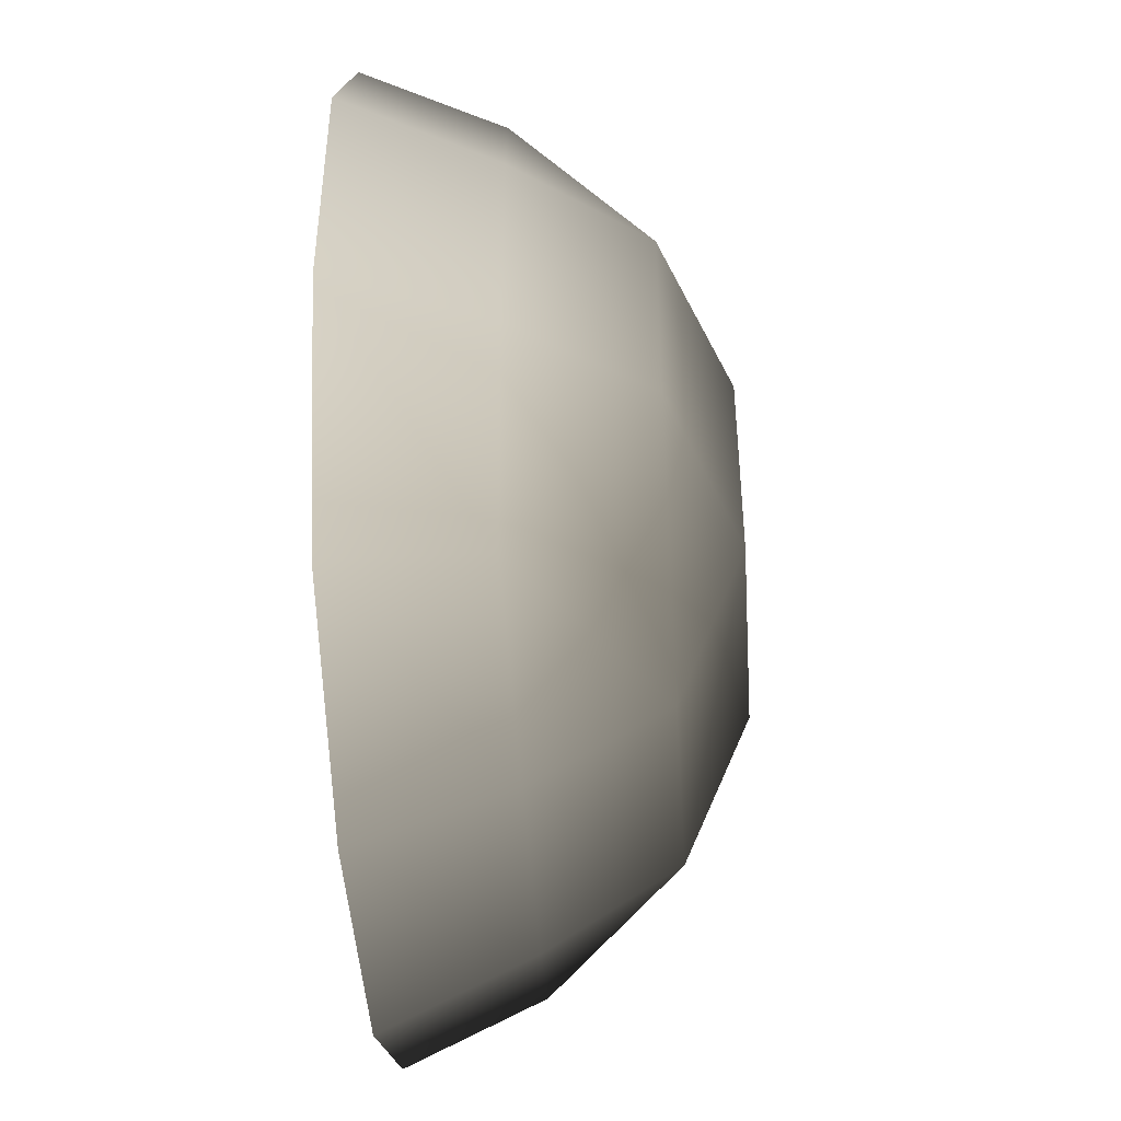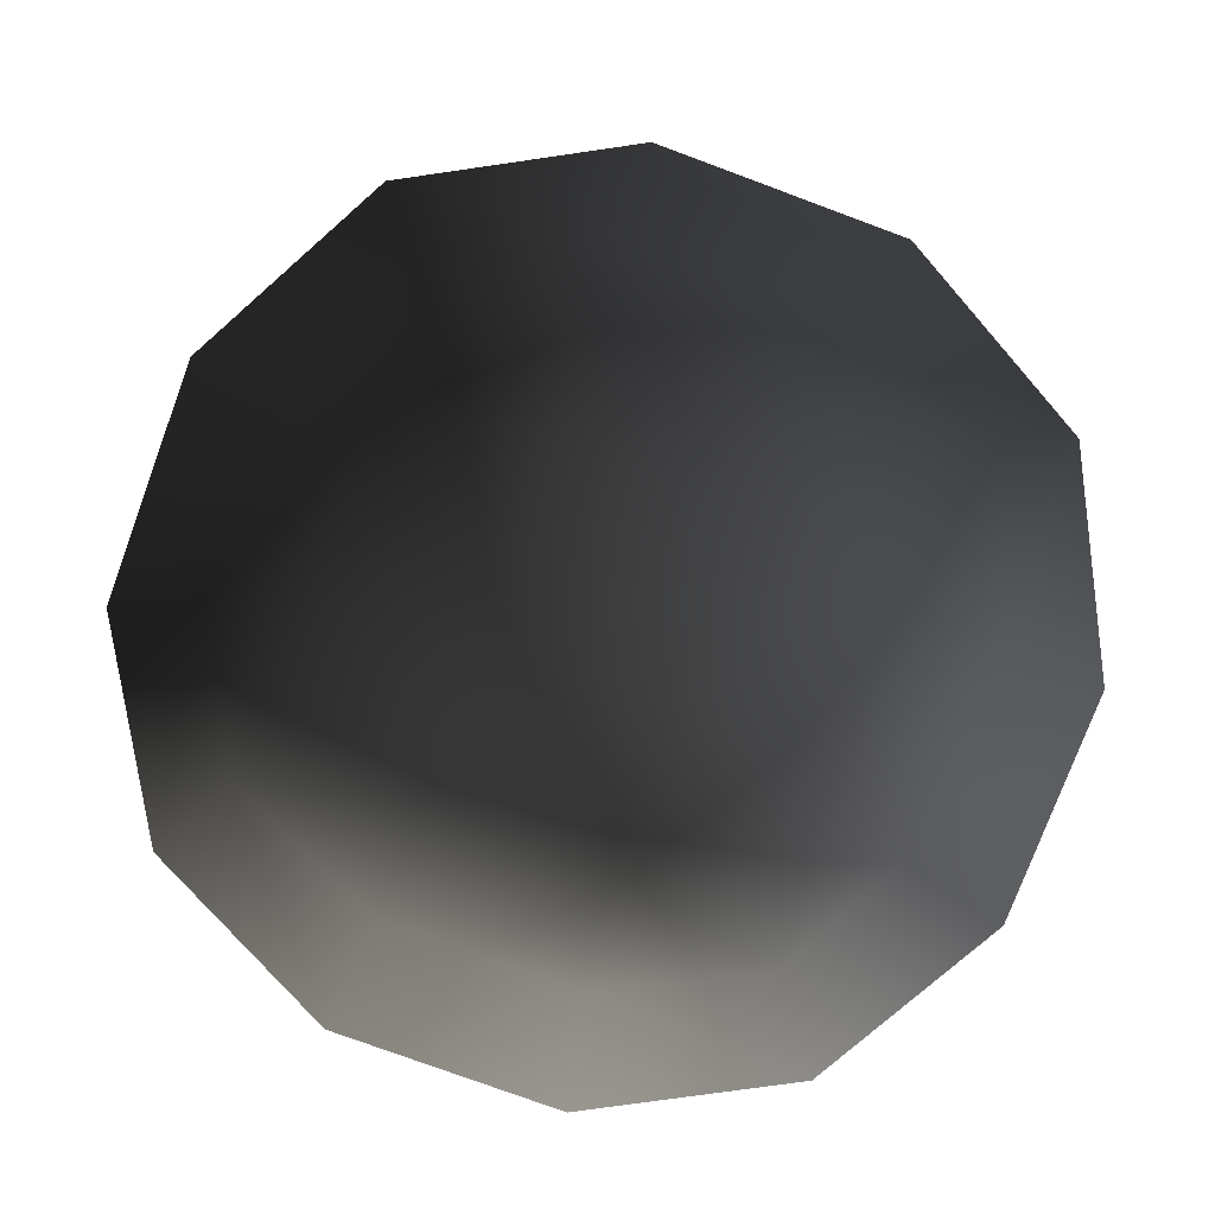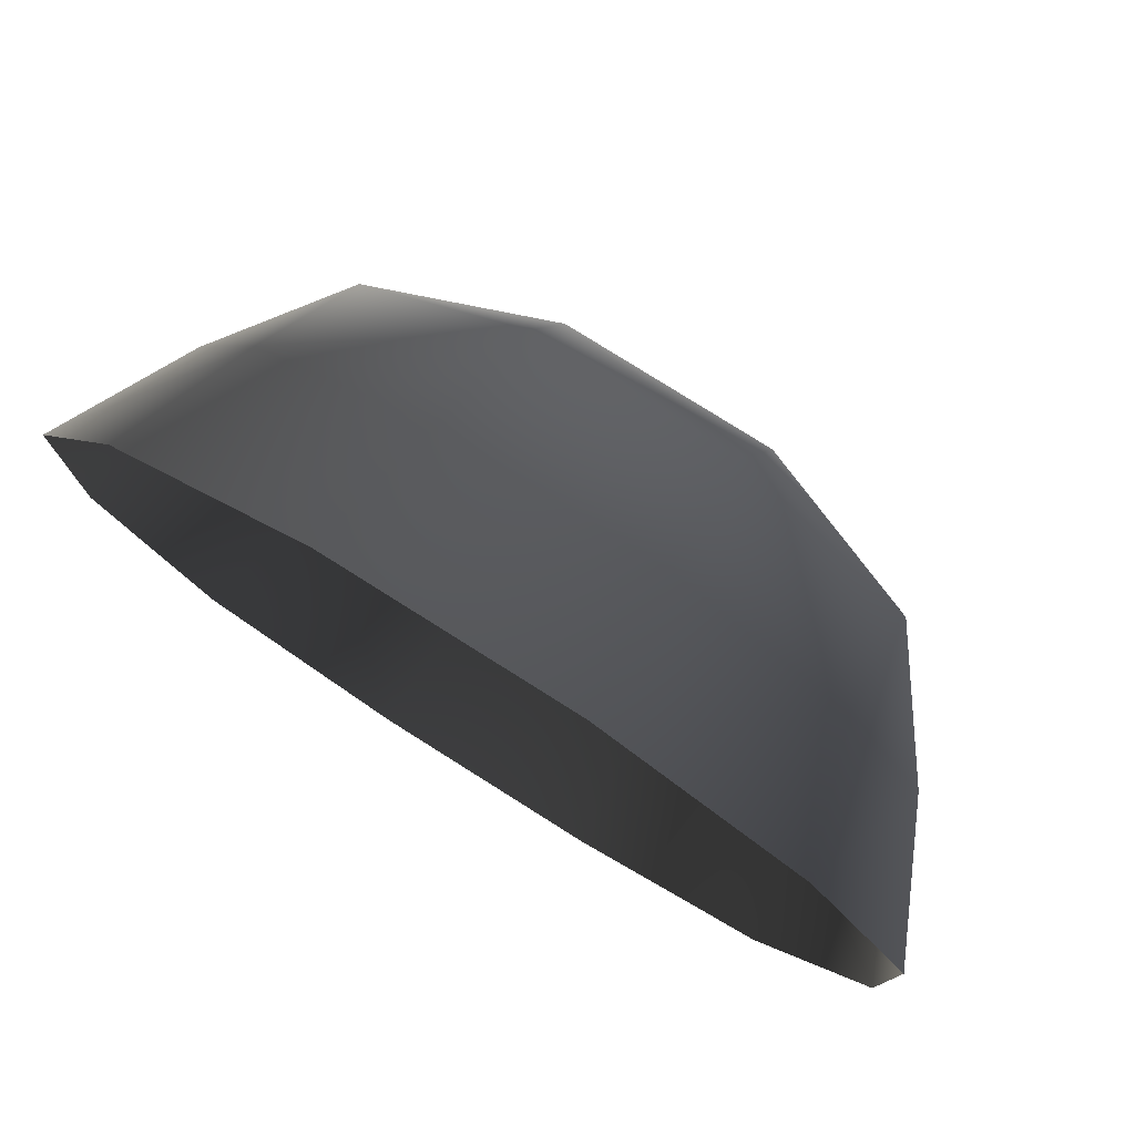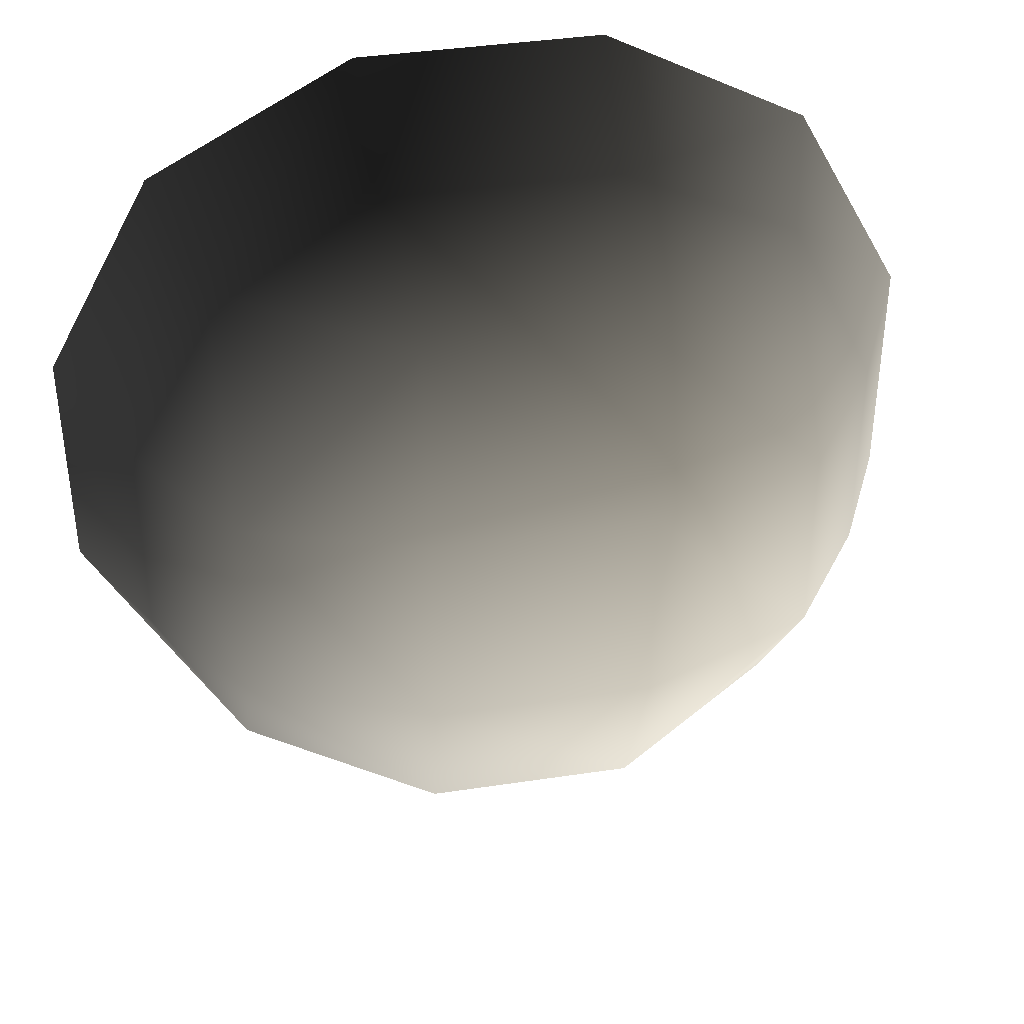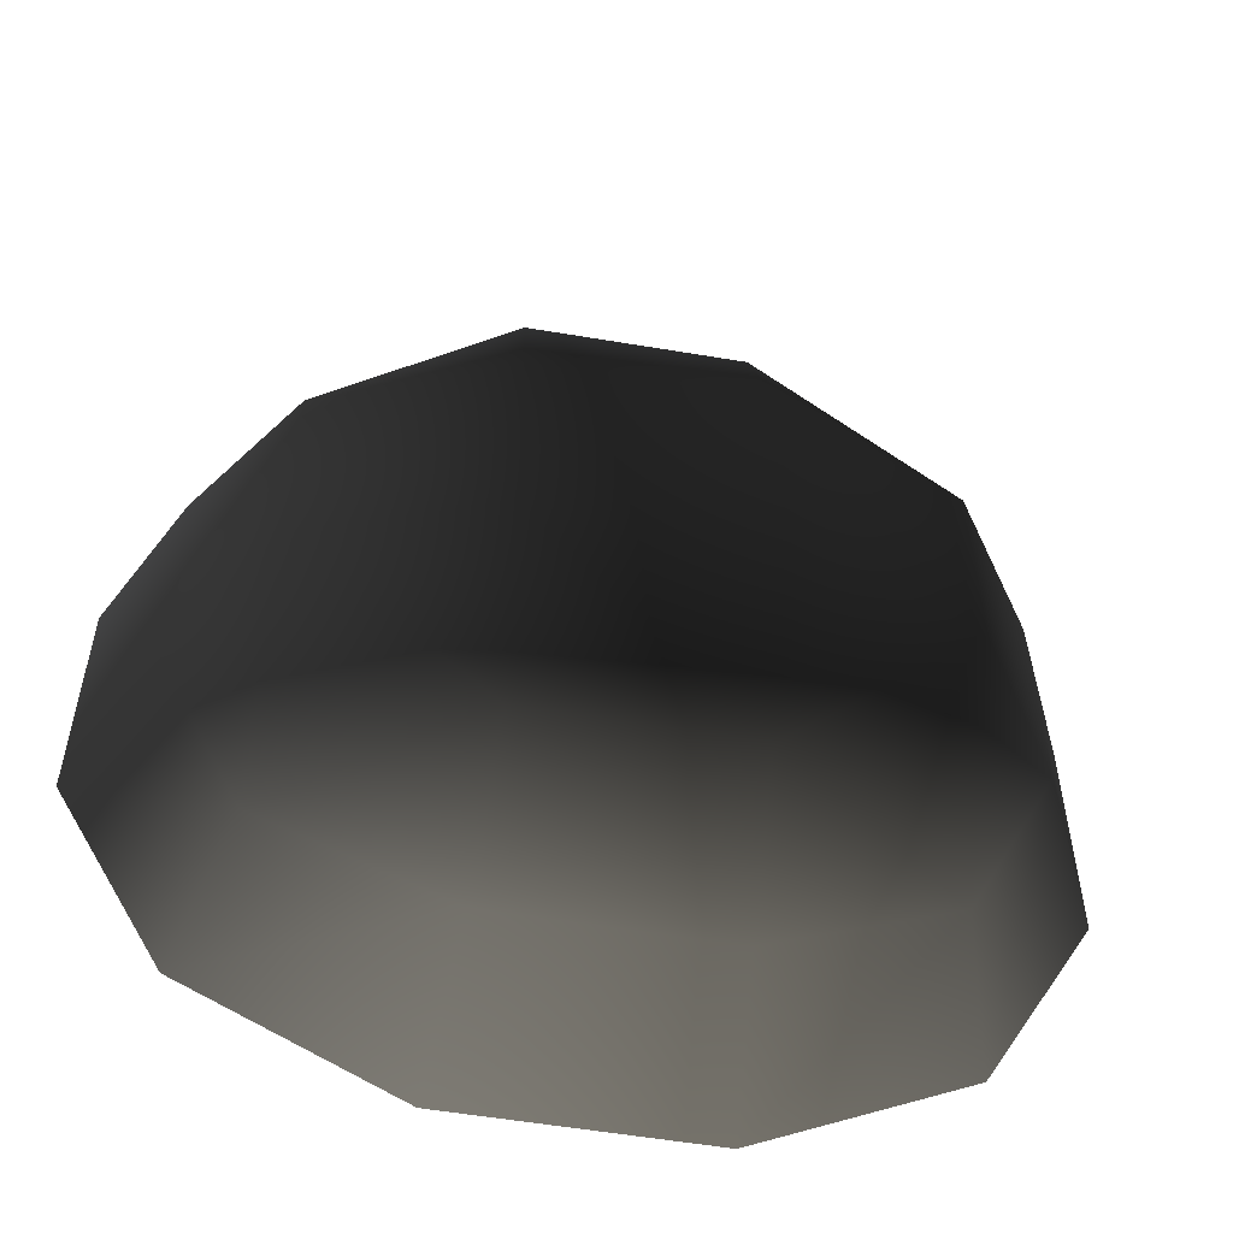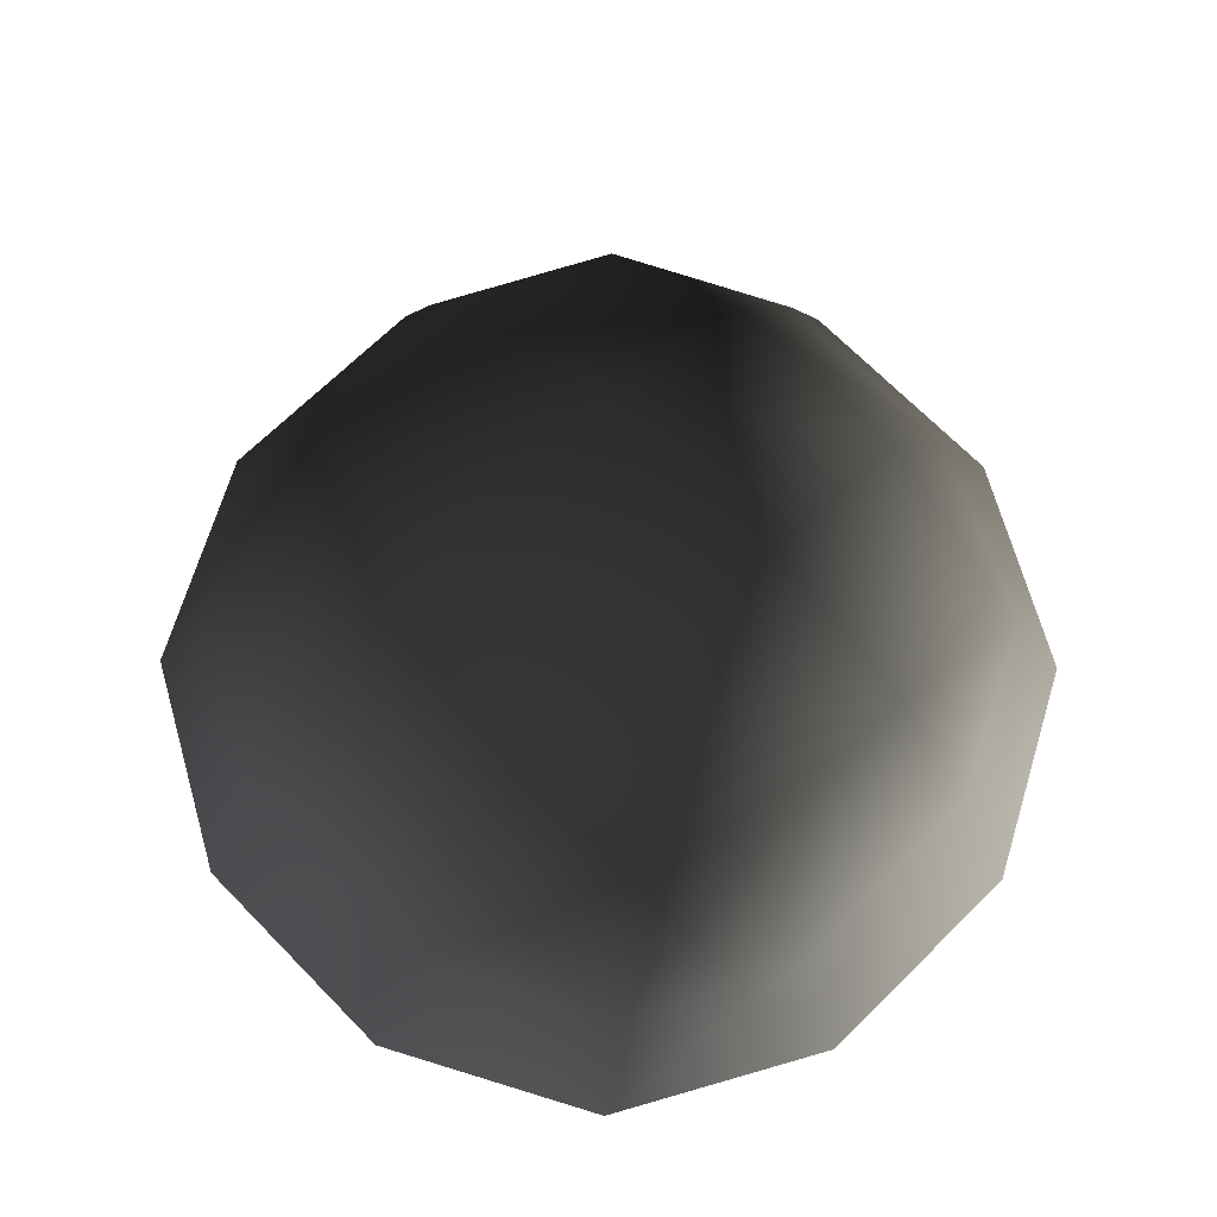
<metadata>
{"format":"obj","ext":"obj","renderer":"f3d","projection":"perspective","resolution":1024,"background":"white","views":[{"elev":-46.1,"azim":-86.3,"up":"+Y"},{"elev":-76.9,"azim":-110.3,"up":"+Z"},{"elev":78.4,"azim":-147.8,"up":"+Y"},{"elev":39.4,"azim":-10.7,"up":"+Y"},{"elev":-55.3,"azim":-10.1,"up":"+Y"},{"elev":69.8,"azim":-44.5,"up":"+Z"}]}
</metadata>
<code>
v -5.014 1.795 2.028
v -5.025 5.025 -0.3002
v -1.795 5.014 2.028
v -1.9 6.545 -0.1941
v 1.9 6.545 -0.194
v 1.795 5.014 2.028
v 1.902 1.902 3.178
v -1.902 1.902 3.178
v 1.902 -1.902 3.178
v -1.902 -1.902 3.178
v 1.795 -5.014 2.028
v -1.795 -5.014 2.028
v 5.014 -1.795 2.028
v 5.025 -5.025 -0.3002
v 5.014 1.795 2.028
v 5.025 5.025 -0.3002
v -5.014 -1.795 2.028
v -6.545 1.9 -0.1941
v -6.545 -1.9 -0.1941
v -7.74 2.142 -2.693
v -7.74 -2.142 -2.693
v -5.025 -5.025 -0.3002
v -5.771 -5.771 -2.722
v 6.545 -1.9 -0.1941
v 6.545 1.9 -0.1941
v 7.74 -2.142 -2.693
v 7.74 2.142 -2.693
v 5.771 5.771 -2.722
v -1.9 -6.545 -0.1941
v 1.9 -6.545 -0.1941
v -2.142 -7.74 -2.693
v 2.142 -7.74 -2.693
v 5.771 -5.771 -2.722
v 2.142 7.74 -2.693
v -2.142 7.74 -2.693
v -5.771 5.771 -2.722
g Rock_single_t1(Clone)_32546_386
f 1 3 2
f 4 2 3
f 3 5 4
f 3 6 5
f 7 6 3
f 7 3 8
f 8 3 1
f 9 7 8
f 9 8 10
f 10 8 1
f 11 9 10
f 11 10 12
f 13 7 9
f 9 11 13
f 13 11 14
f 13 15 7
f 7 15 6
f 6 15 16
f 5 6 16
f 10 17 12
f 10 1 17
f 17 1 18
f 17 18 19
f 19 18 20
f 19 20 21
f 22 12 17
f 22 19 21
f 19 22 17
f 22 21 23
f 15 13 24
f 24 13 14
f 15 24 25
f 25 16 15
f 25 24 26
f 25 26 27
f 16 25 27
f 16 27 28
f 29 22 23
f 29 12 22
f 11 12 29
f 11 29 30
f 30 29 31
f 29 23 31
f 30 31 32
f 30 14 11
f 14 30 32
f 14 32 33
f 24 33 26
f 24 14 33
f 5 28 34
f 4 5 34
f 4 34 35
f 2 4 35
f 2 35 36
f 5 16 28
f 18 2 36
f 18 36 20
f 18 1 2

</code>
